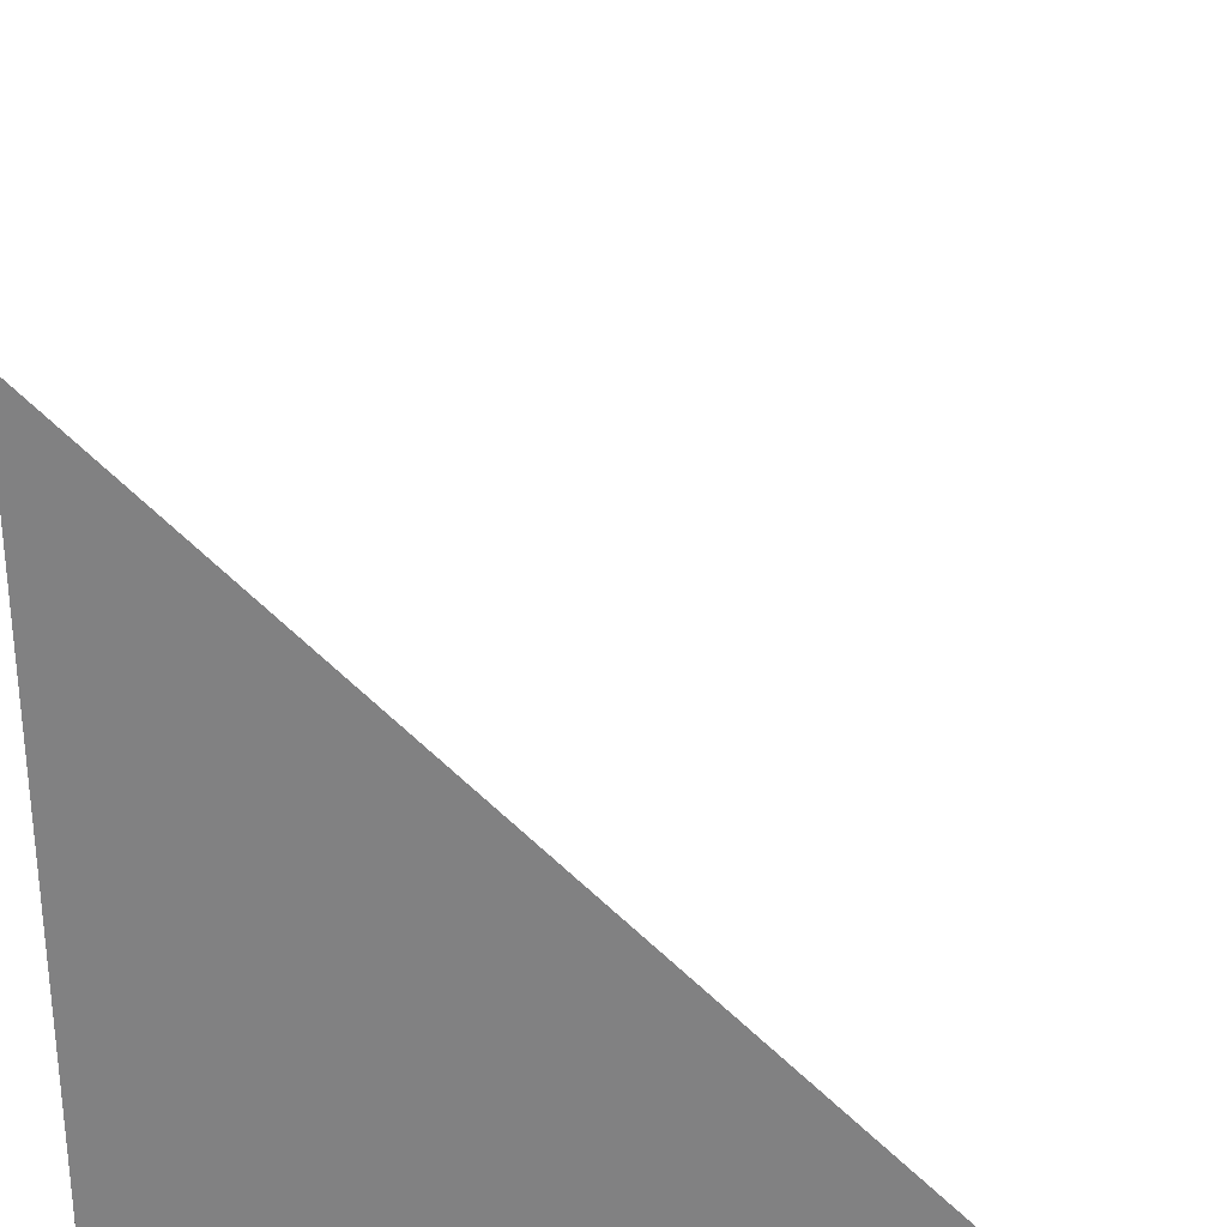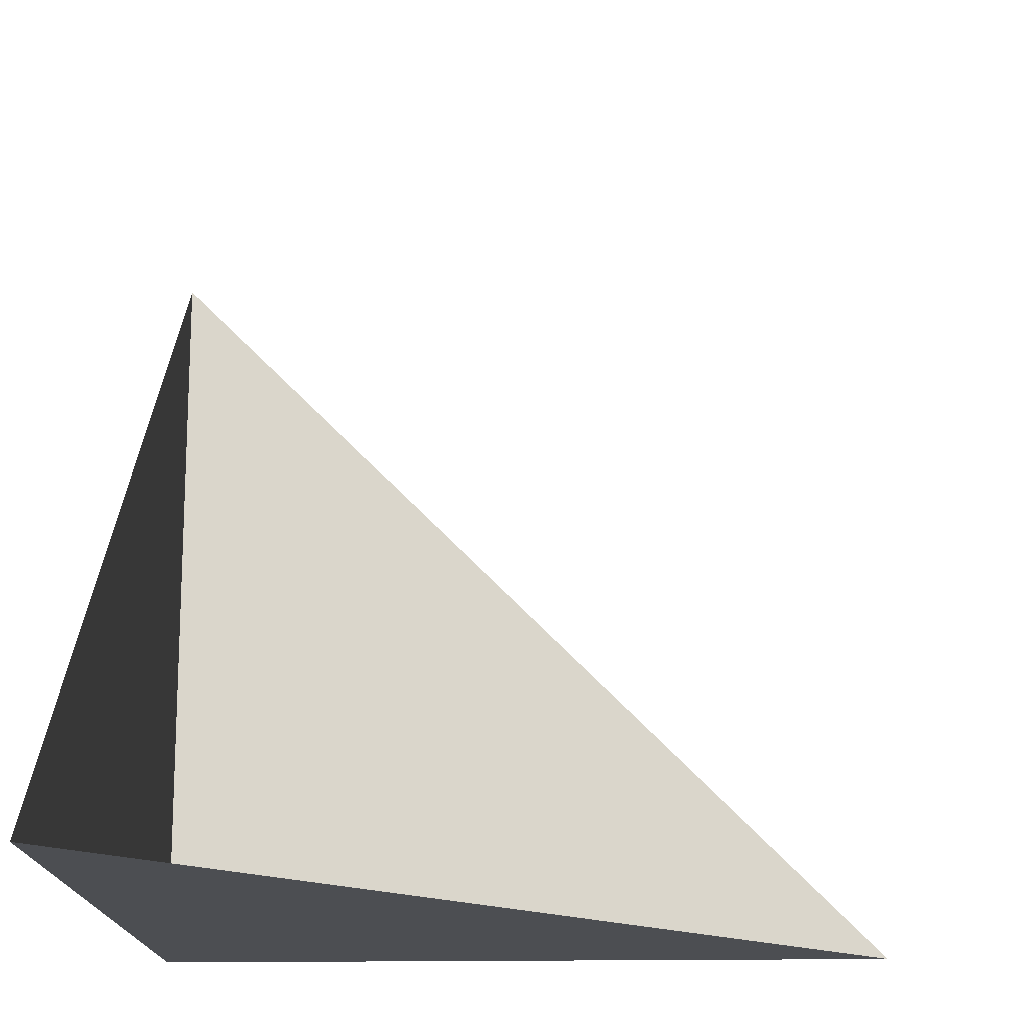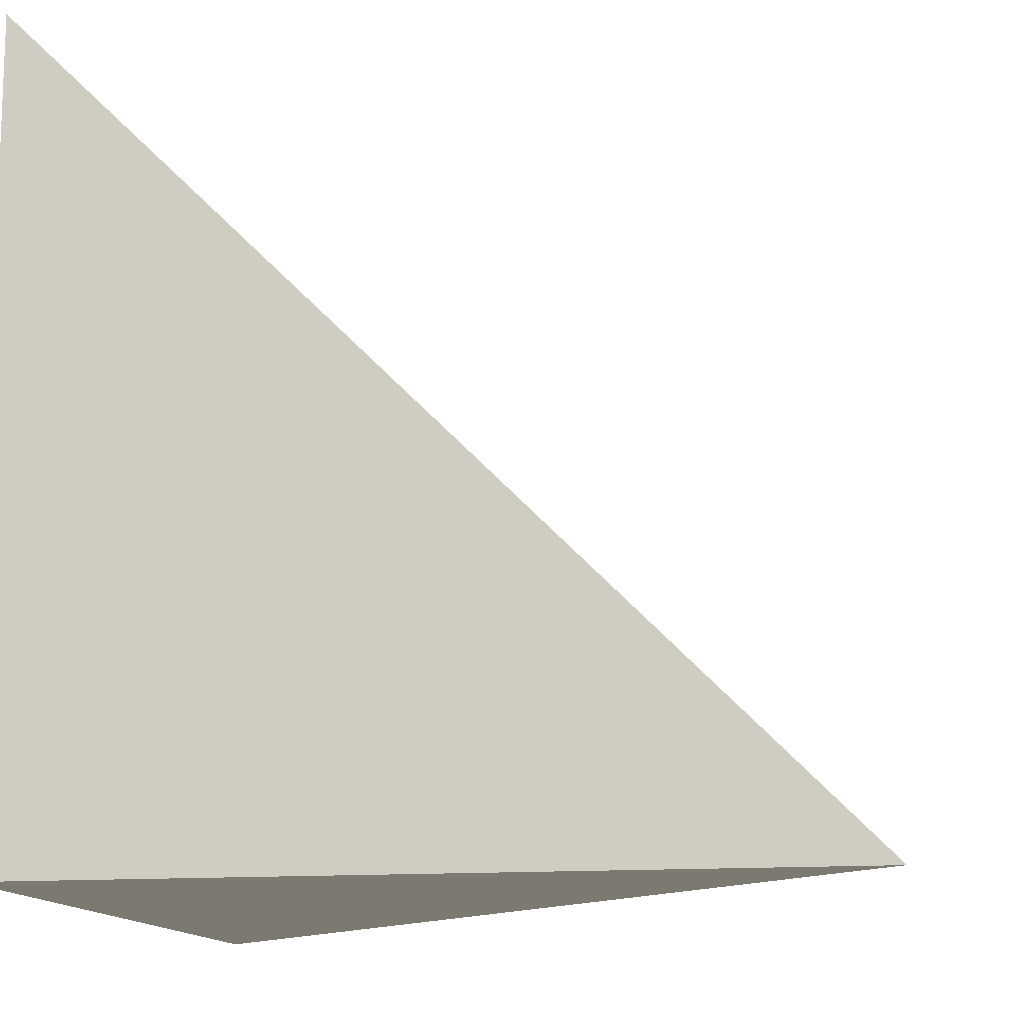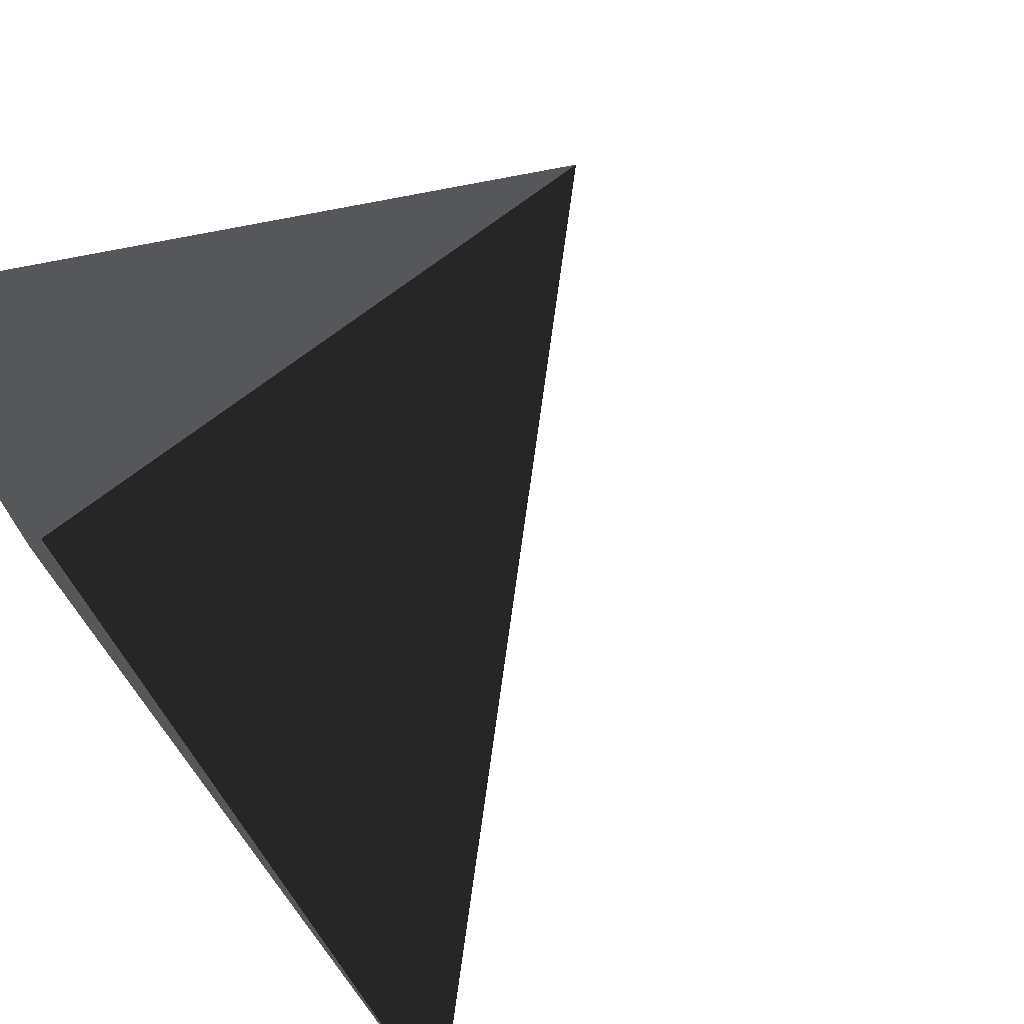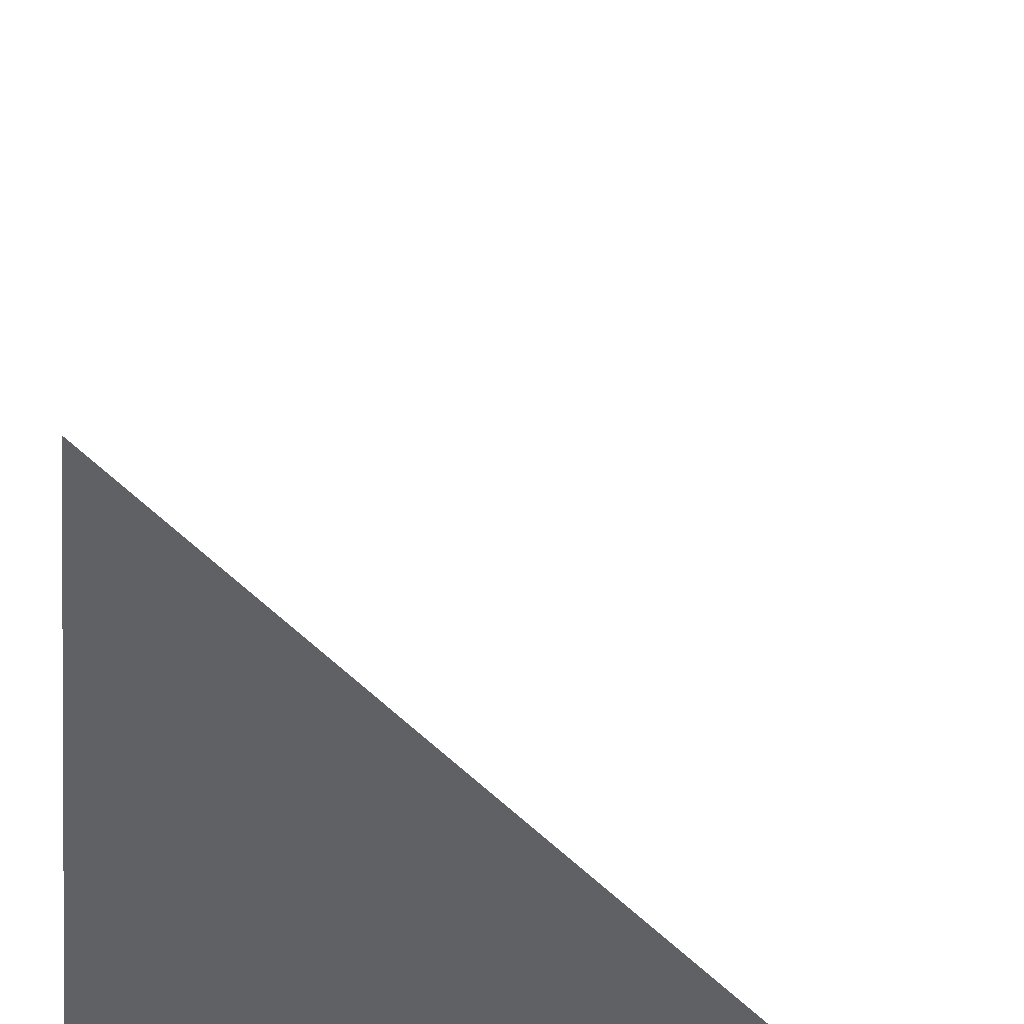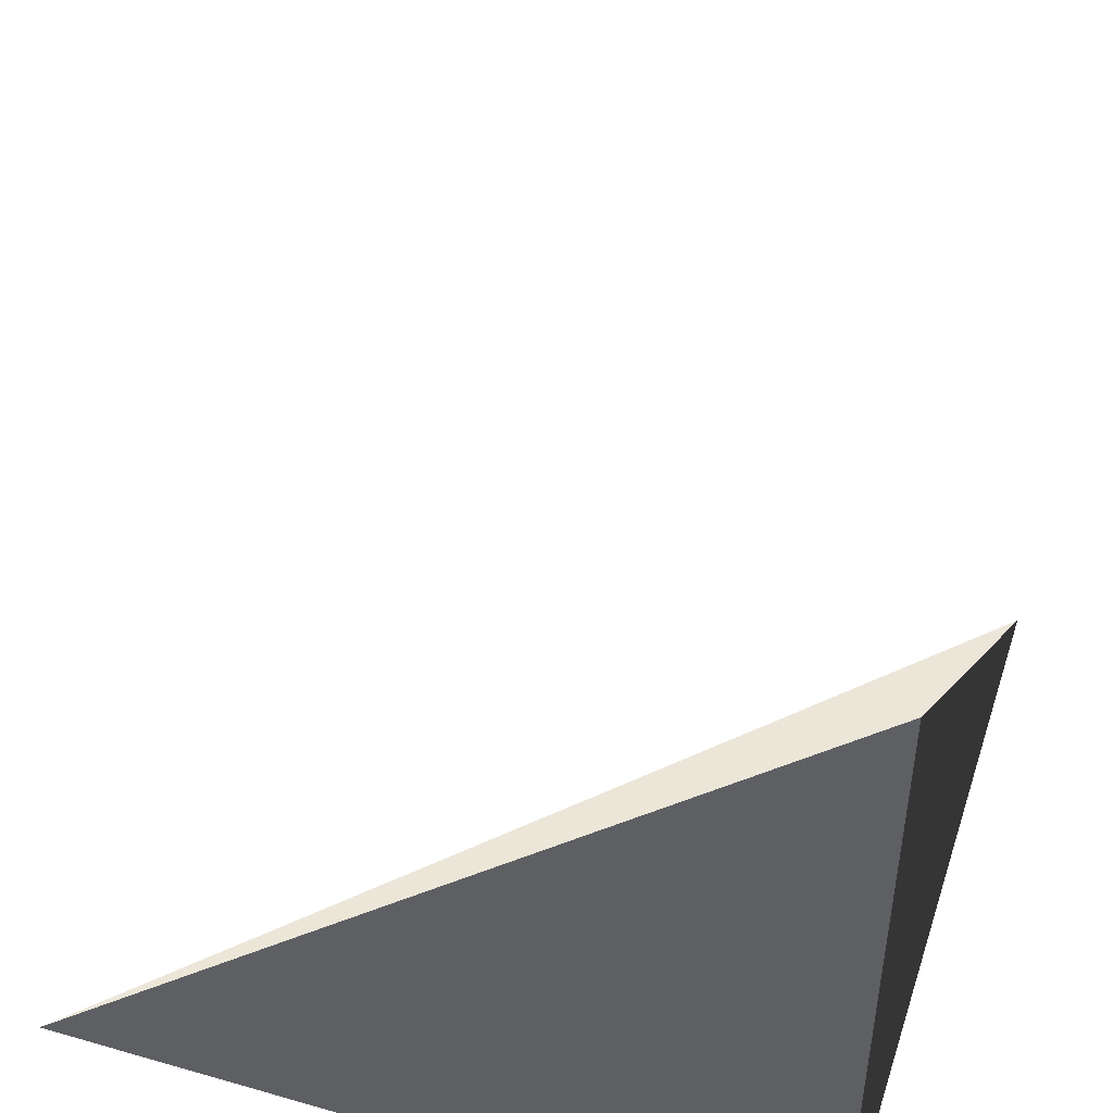
<metadata>
{"format":"obj","ext":"obj","renderer":"f3d","projection":"perspective","resolution":1024,"background":"white","views":[{"elev":29.0,"azim":-86.0,"up":"+Y"},{"elev":-16.7,"azim":92.2,"up":"+Z"},{"elev":-13.1,"azim":-79.1,"up":"+Y"},{"elev":73.3,"azim":-37.1,"up":"+Y"},{"elev":-48.0,"azim":83.7,"up":"+Z"},{"elev":48.7,"azim":-72.2,"up":"+Z"}]}
</metadata>
<code>
v 0 0 0
v 5 0 0
v 0 5 0
v 0 0 5
f 1 2 3
f 1 2 4
f 1 3 4

</code>
